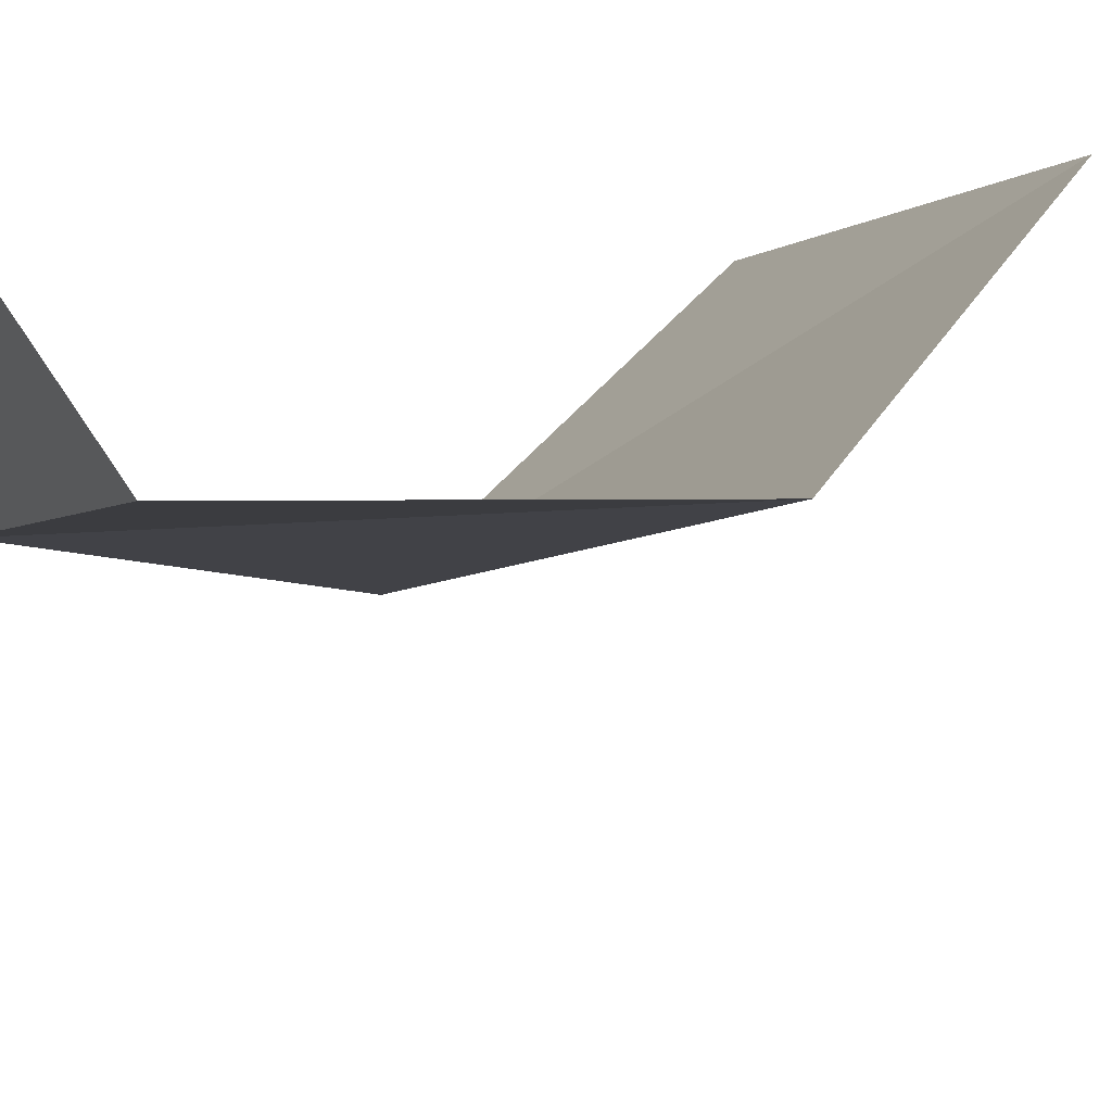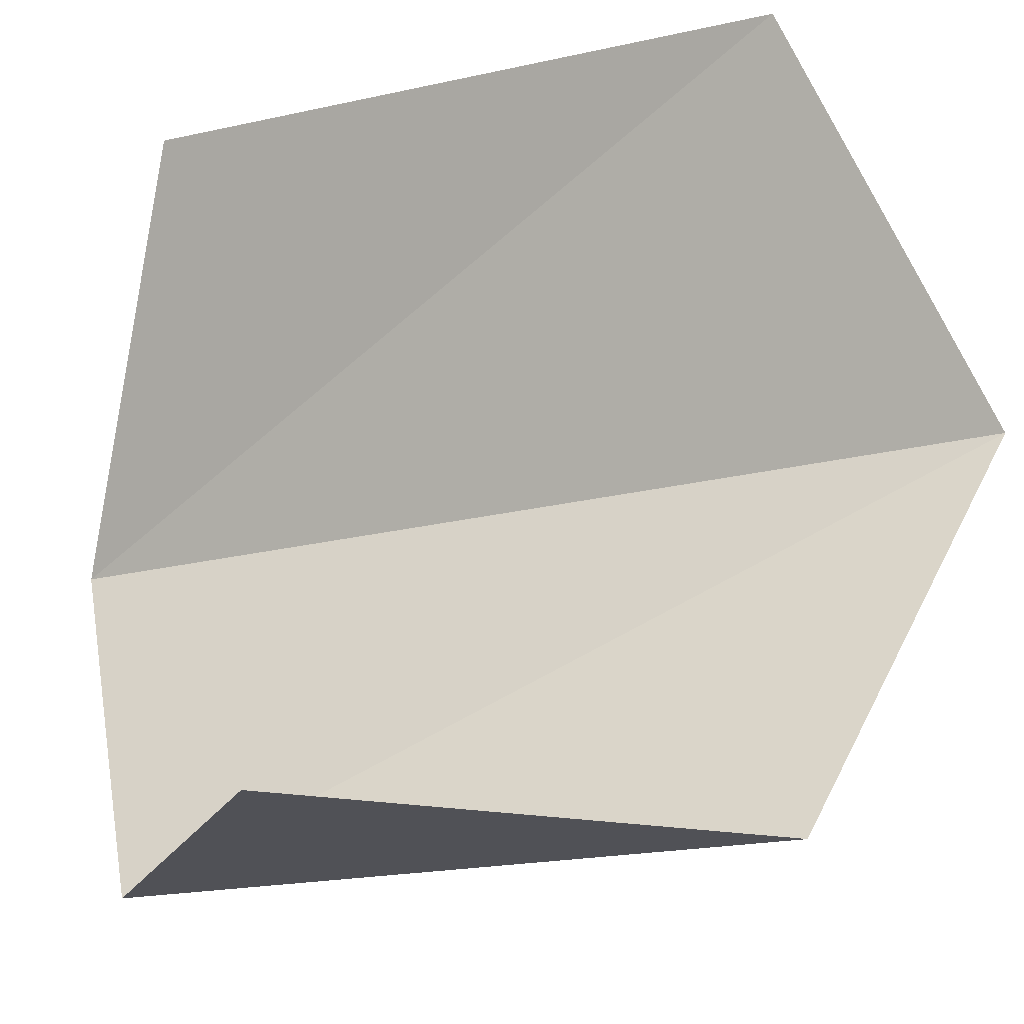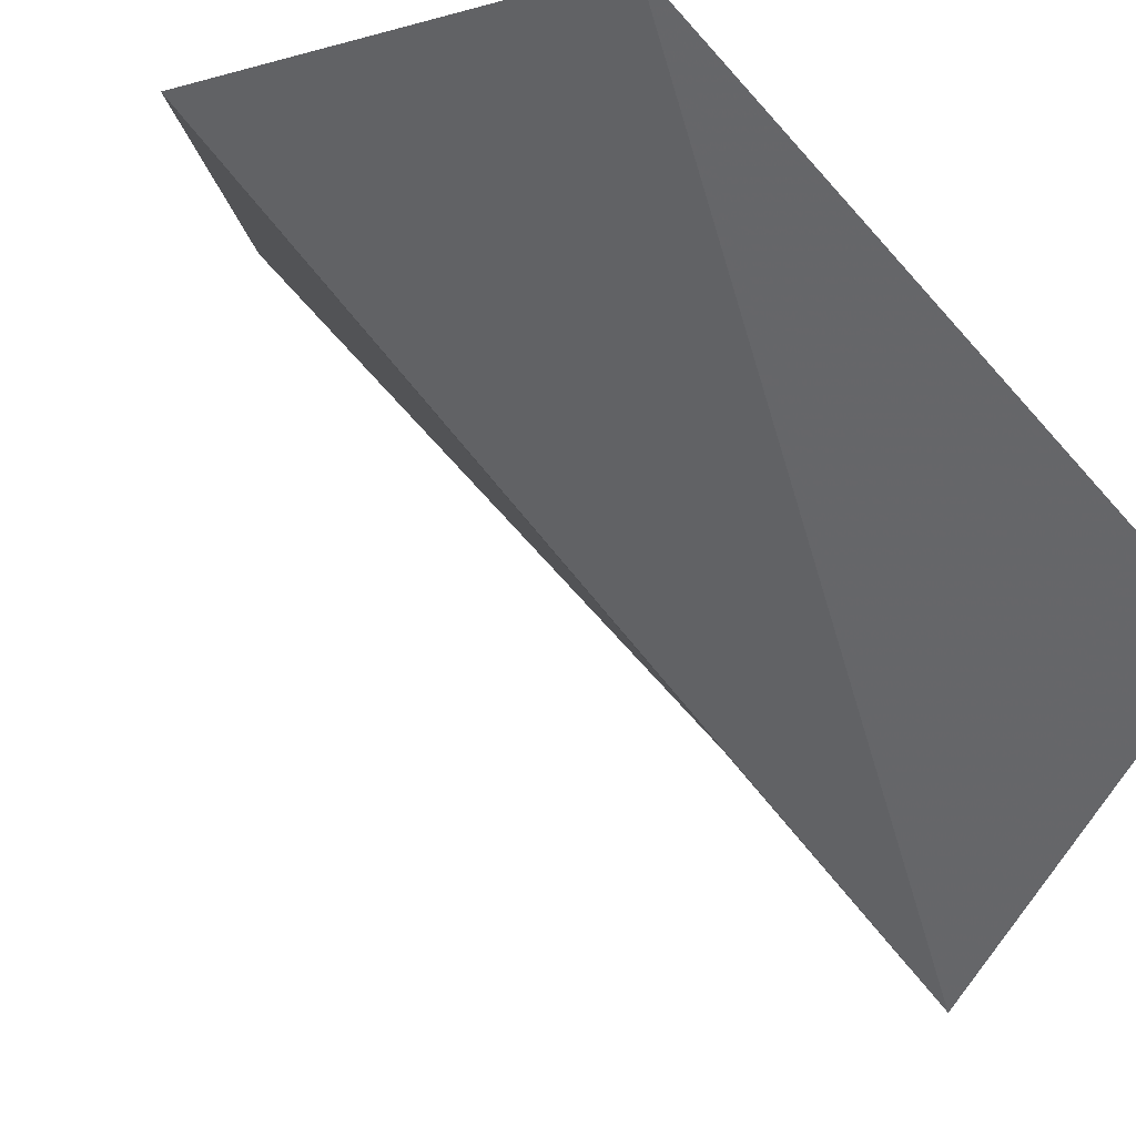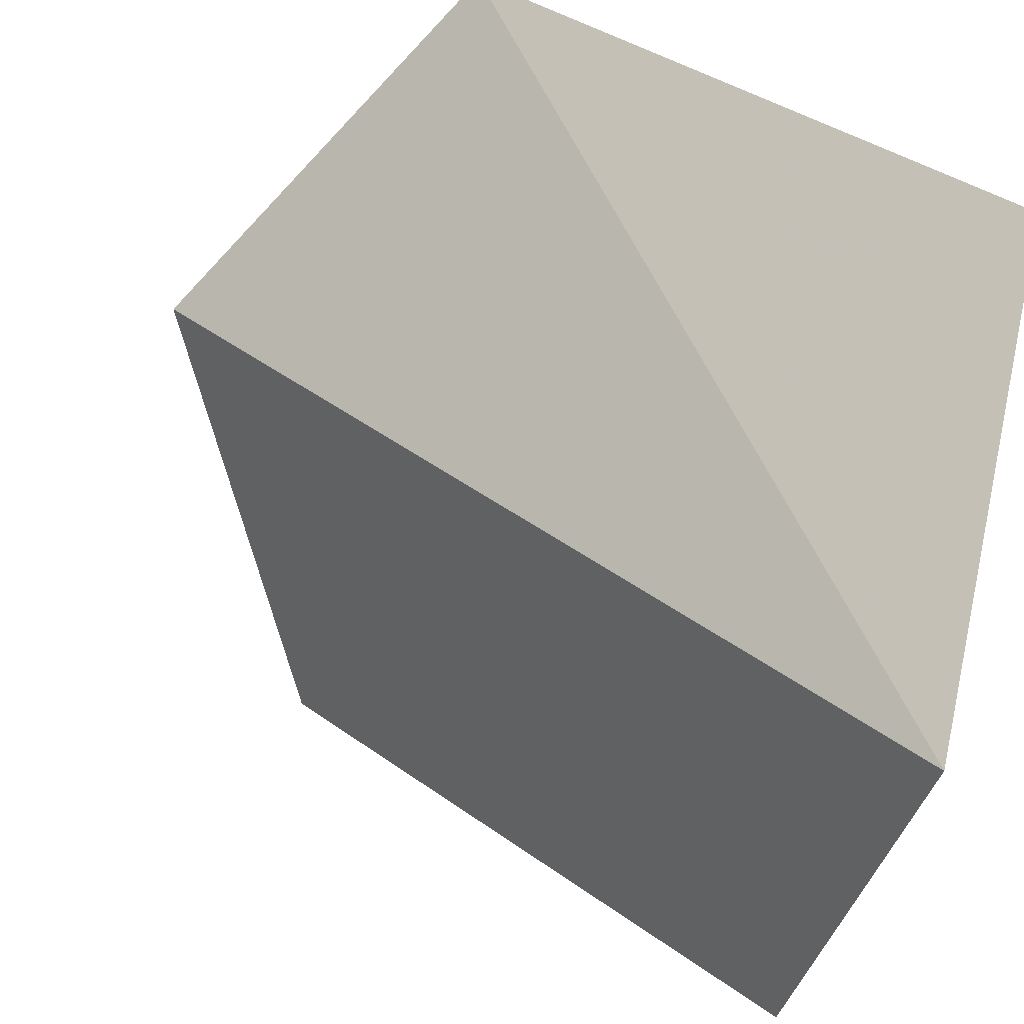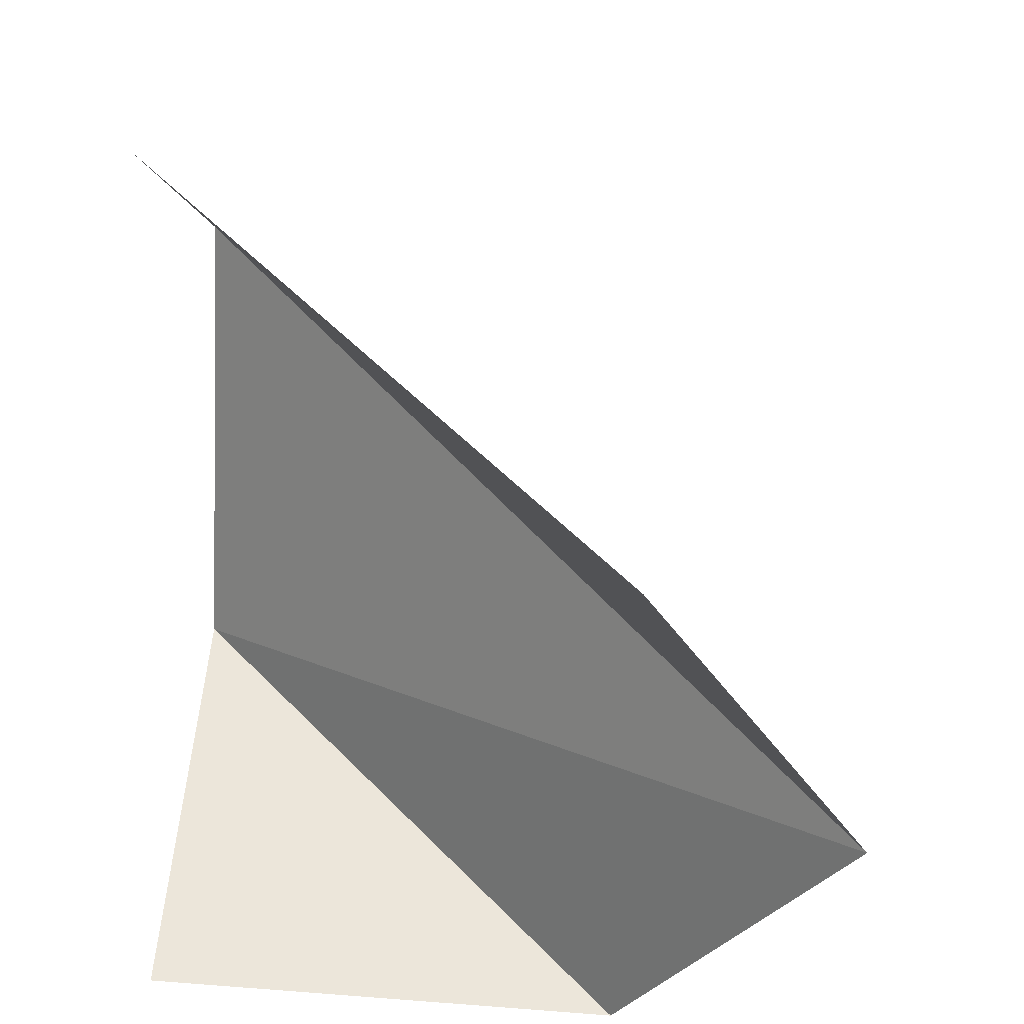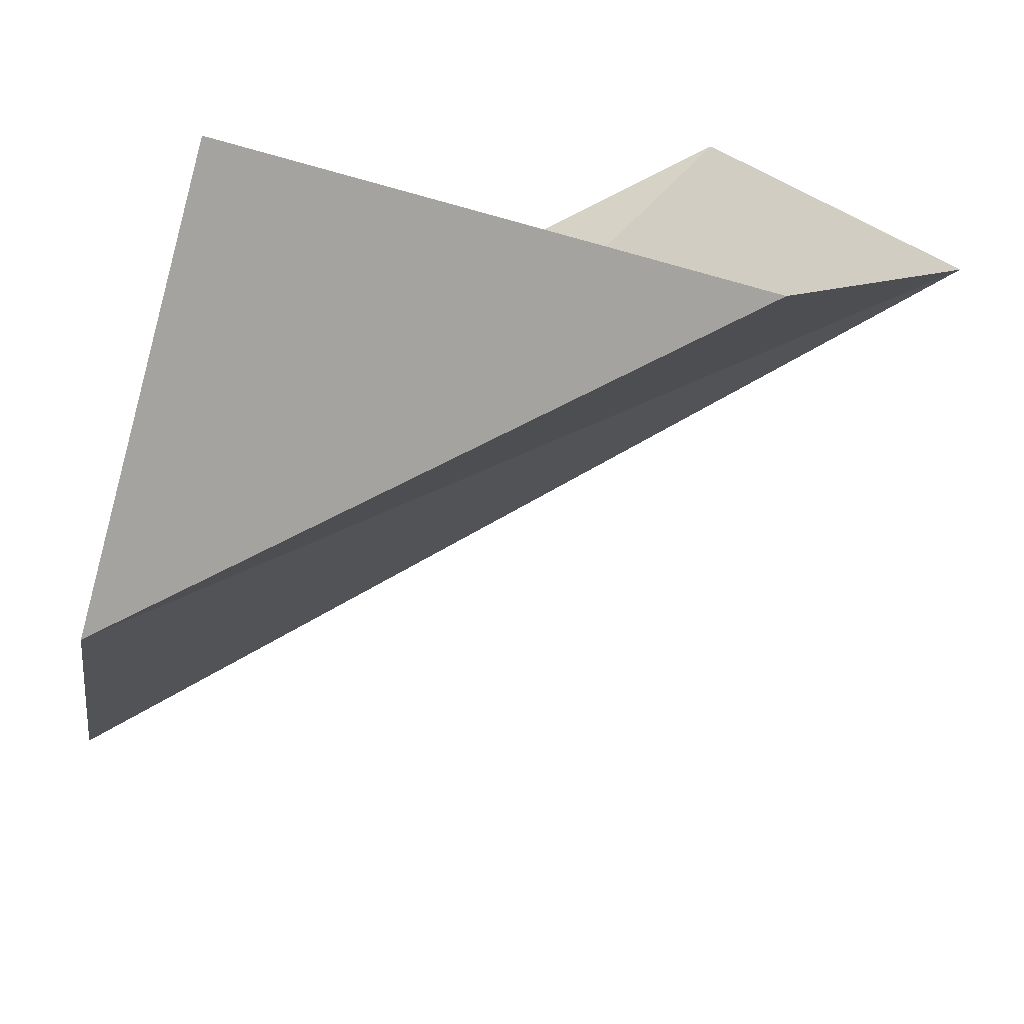
<metadata>
{"format":"obj","ext":"obj","renderer":"f3d","projection":"perspective","resolution":1024,"background":"white","views":[{"elev":44.2,"azim":60.7,"up":"+Z"},{"elev":-20.4,"azim":-20.3,"up":"+Y"},{"elev":-10.3,"azim":154.9,"up":"+Z"},{"elev":-69.2,"azim":166.0,"up":"+Z"},{"elev":54.5,"azim":4.7,"up":"+Y"},{"elev":-72.9,"azim":-15.5,"up":"+Y"}]}
</metadata>
<code>
v -0.5 -2.242 0.5
v -0.5 -2.242 0.4219
v -0.4141 -2.242 0.5
v -0.5 -2.172 0.375
v -0.5 -2.102 0.4219
v -0.4141 -2.102 0.5
v -0.375 -2.172 0.5
f 1 2 3
f 1 3 1
f 4 5 6
f 4 6 7
f 4 7 2
f 2 7 3

</code>
